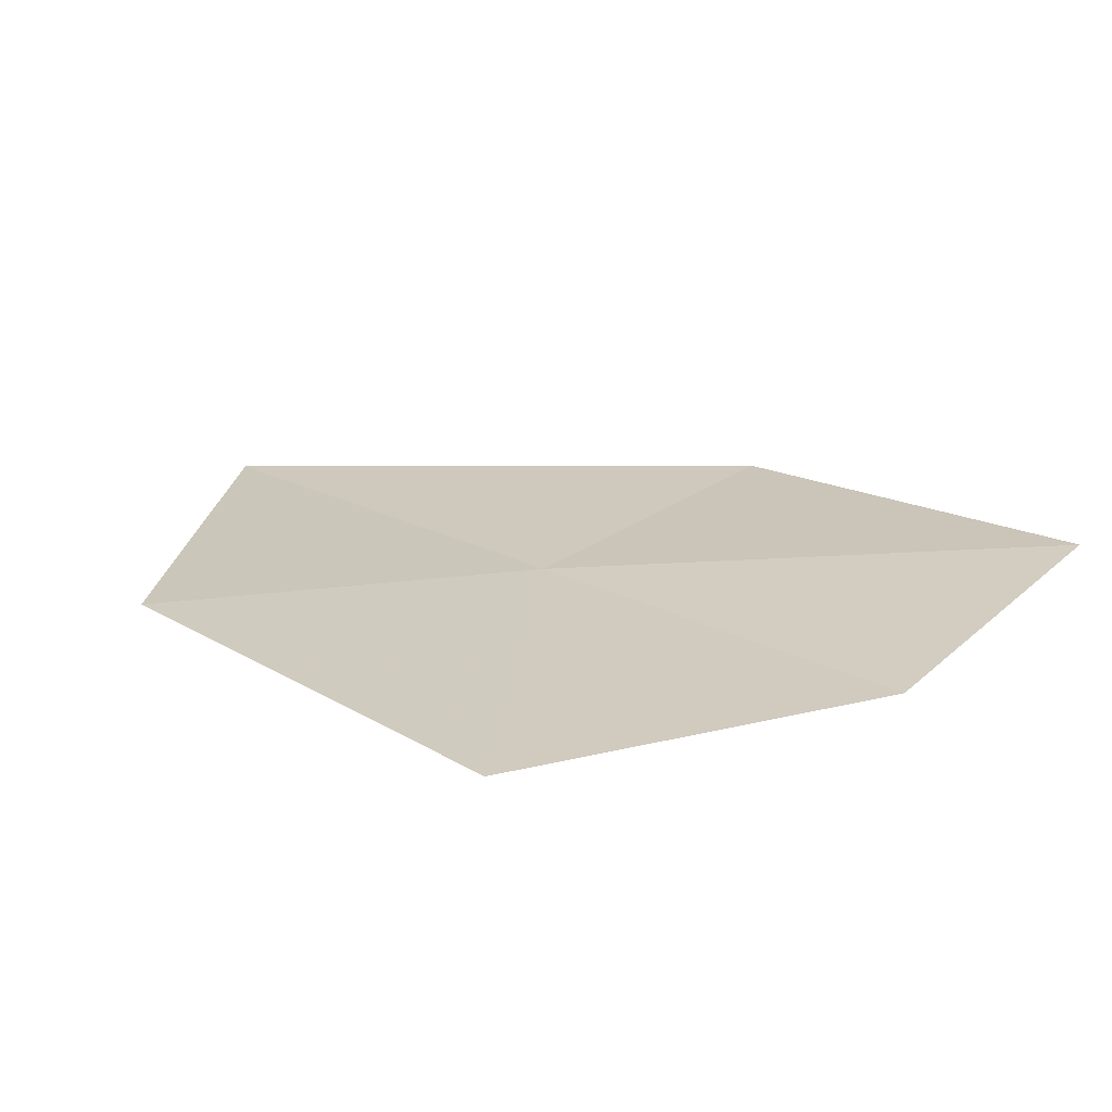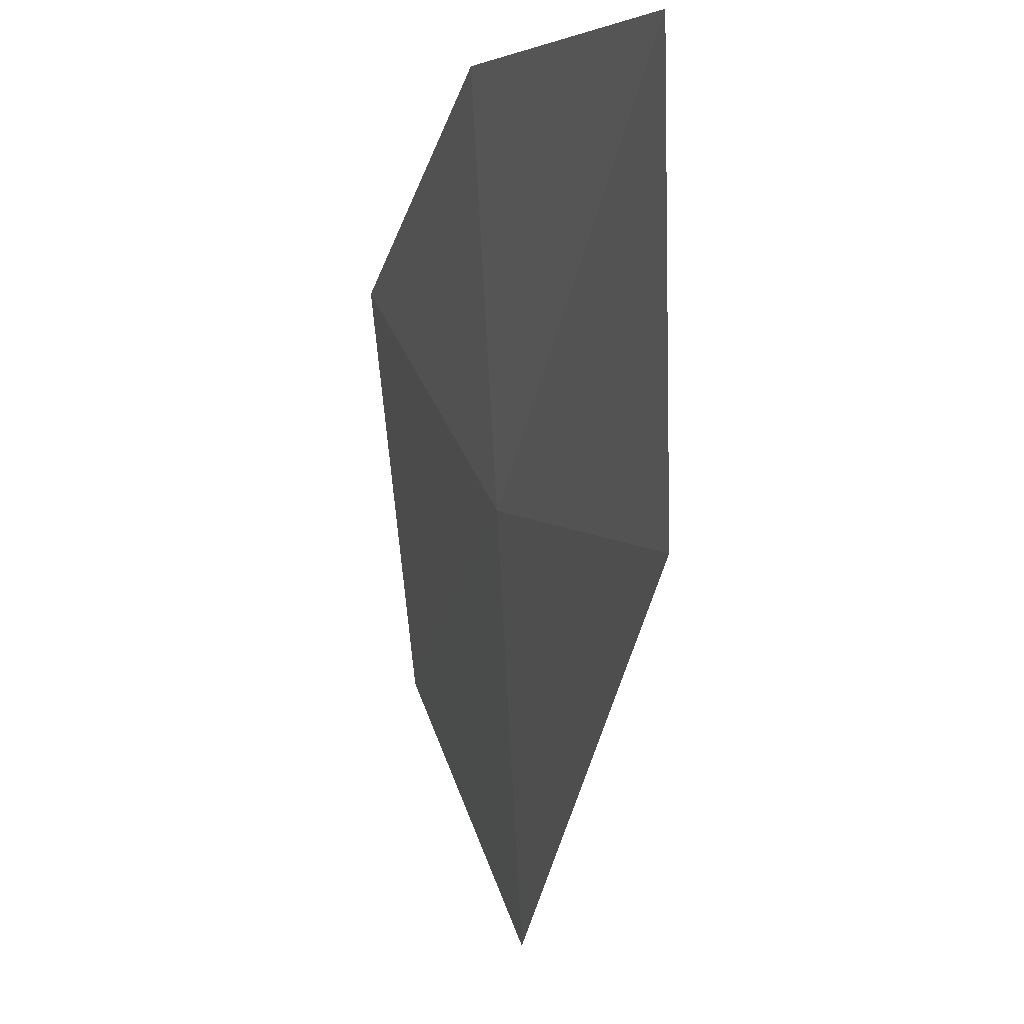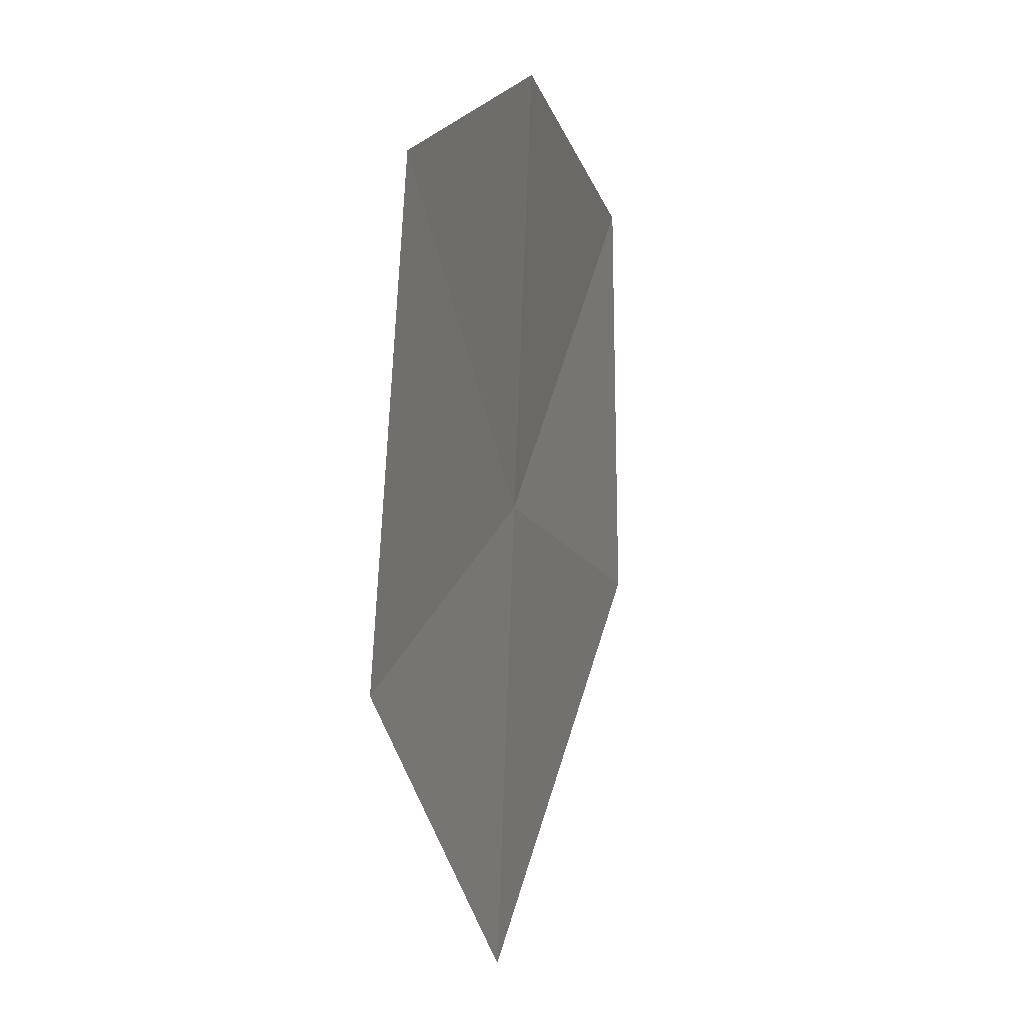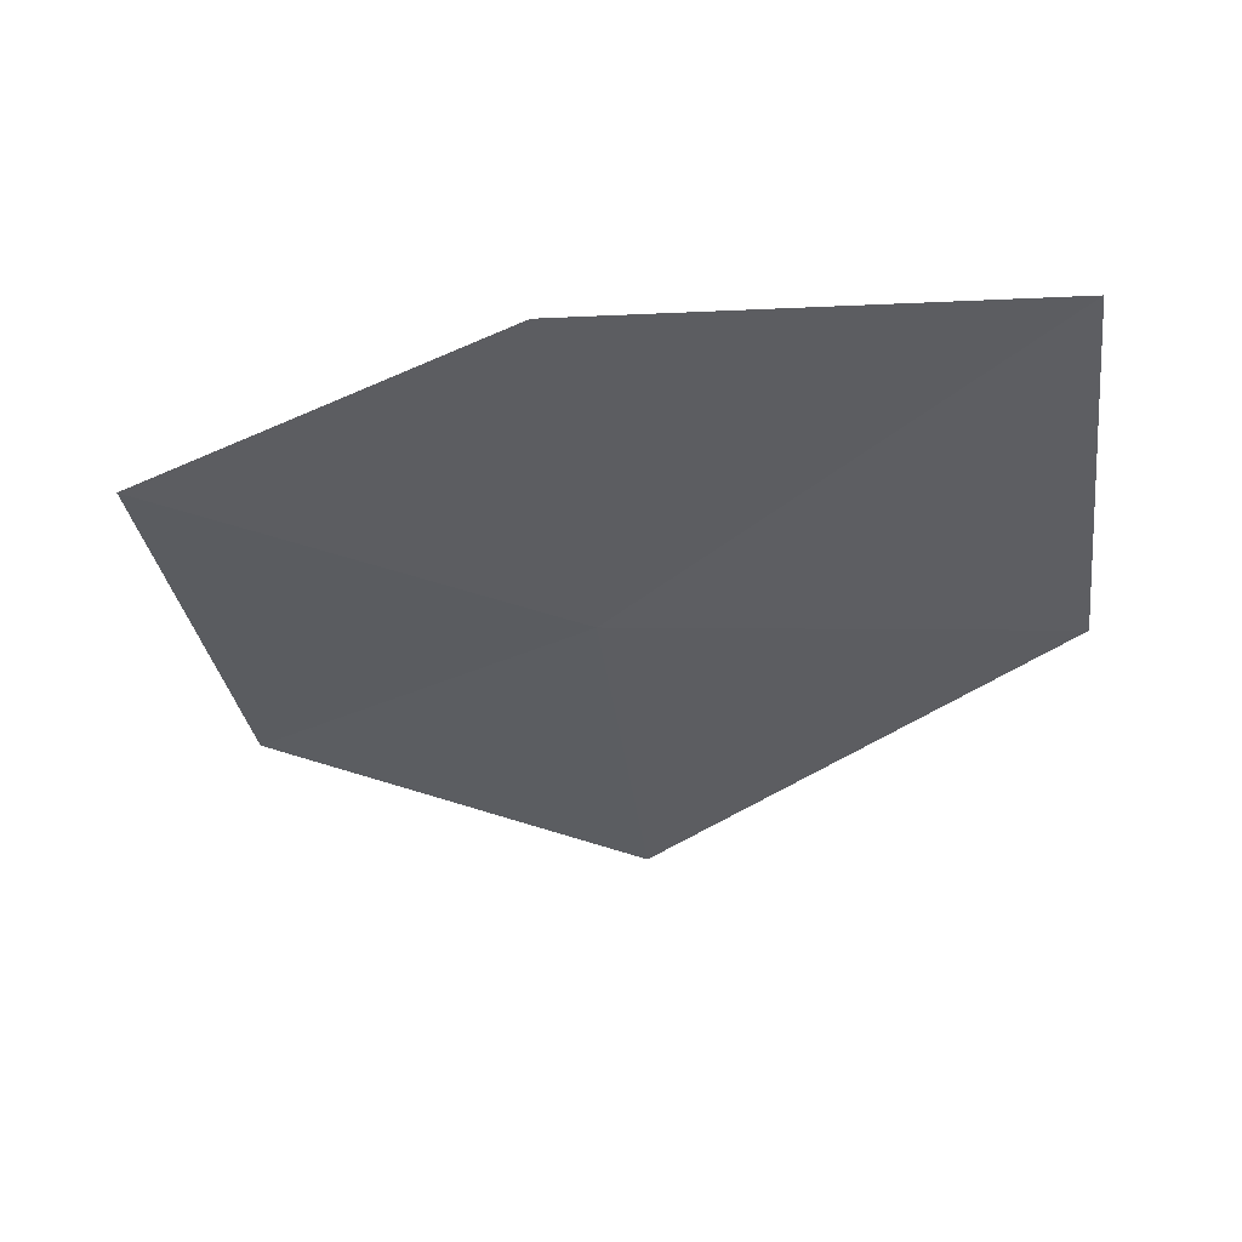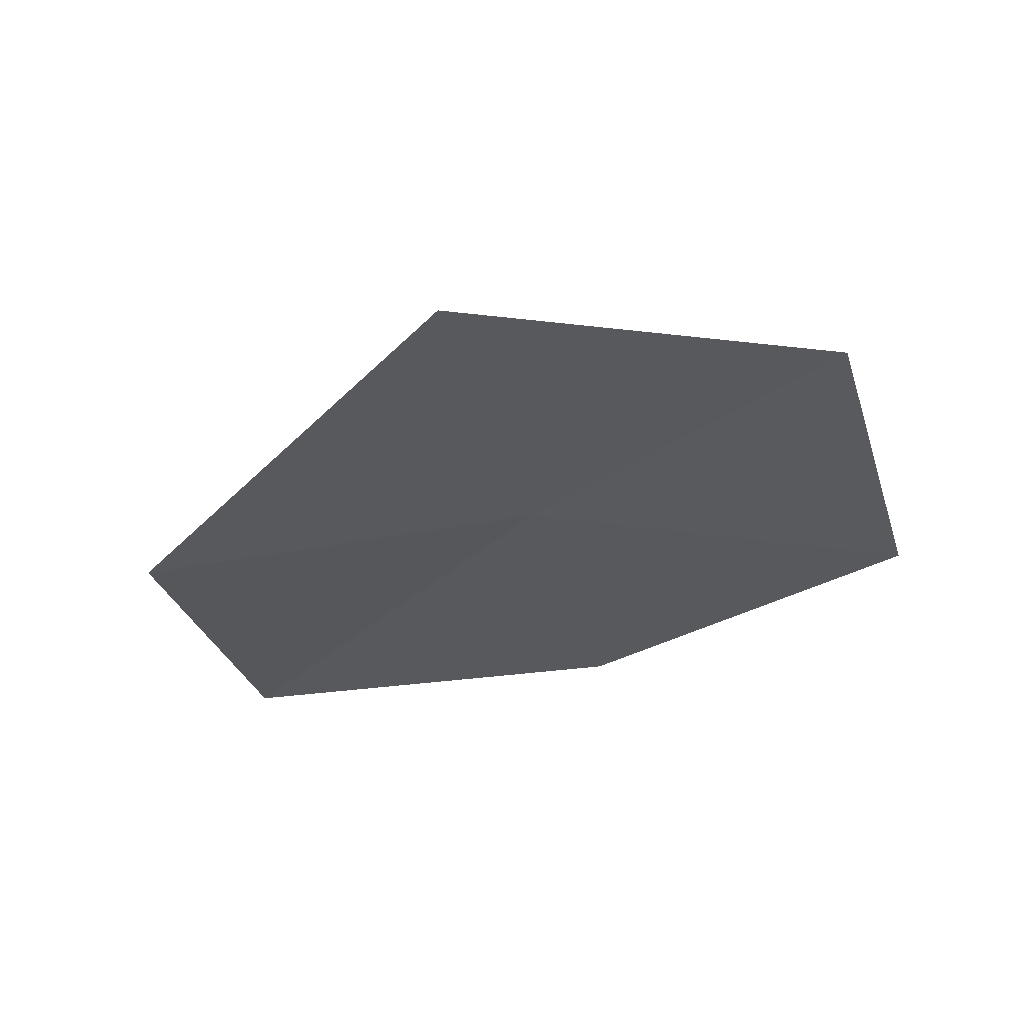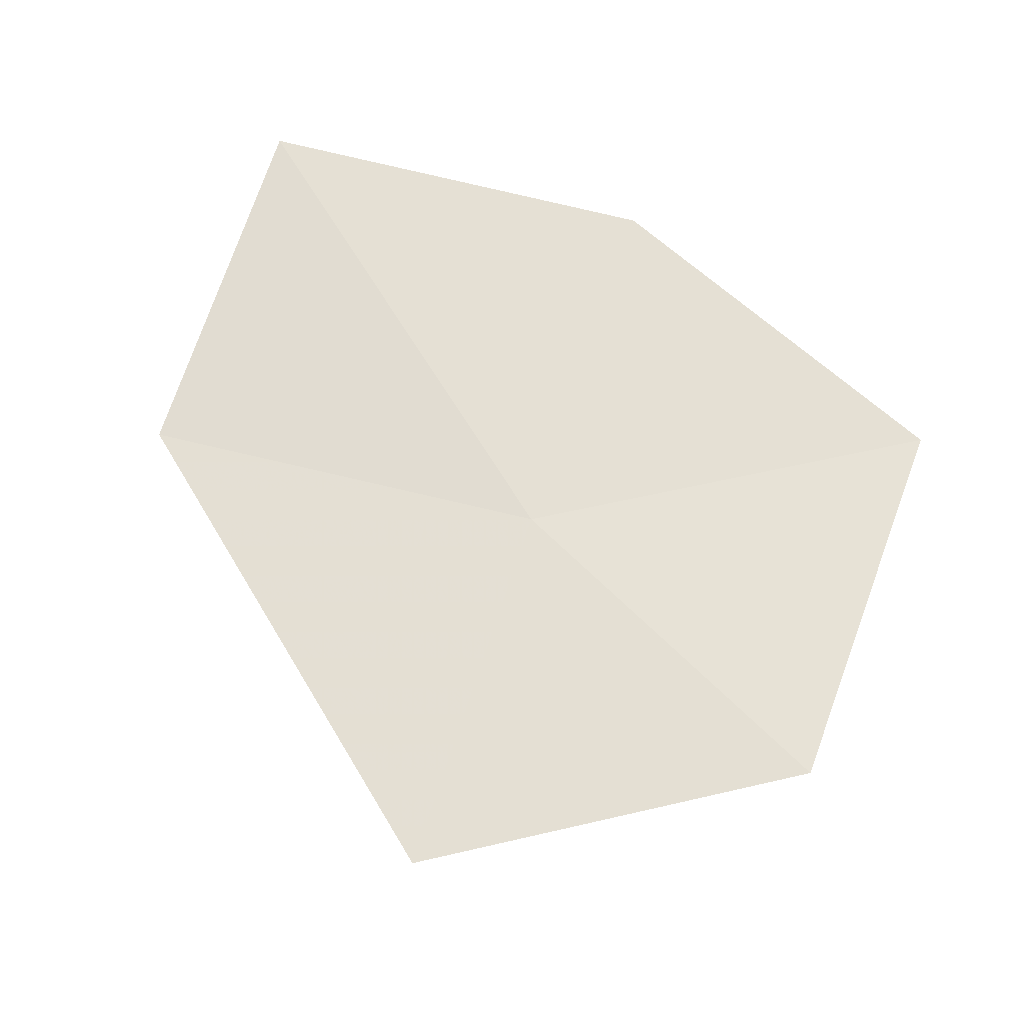
<metadata>
{"format":"obj","ext":"obj","renderer":"f3d","projection":"perspective","resolution":1024,"background":"white","views":[{"elev":23.8,"azim":-56.8,"up":"+Y"},{"elev":4.4,"azim":68.3,"up":"+Z"},{"elev":-11.0,"azim":-79.5,"up":"+Z"},{"elev":-39.4,"azim":4.7,"up":"+Y"},{"elev":-26.2,"azim":-169.4,"up":"+Y"},{"elev":68.3,"azim":-164.6,"up":"+Y"}]}
</metadata>
<code>
v 17.68 18.1 24.48
v 17.63 18.04 25.82
v 16.37 18.14 25.15
v 16.51 18.25 23.79
v 17.73 18.16 23.15
v 19.12 17.99 24.48
v 19.08 18 25.82
f 1 3 2
f 1 5 4
f 1 6 5
f 1 7 6
f 1 2 7
f 1 4 3

</code>
